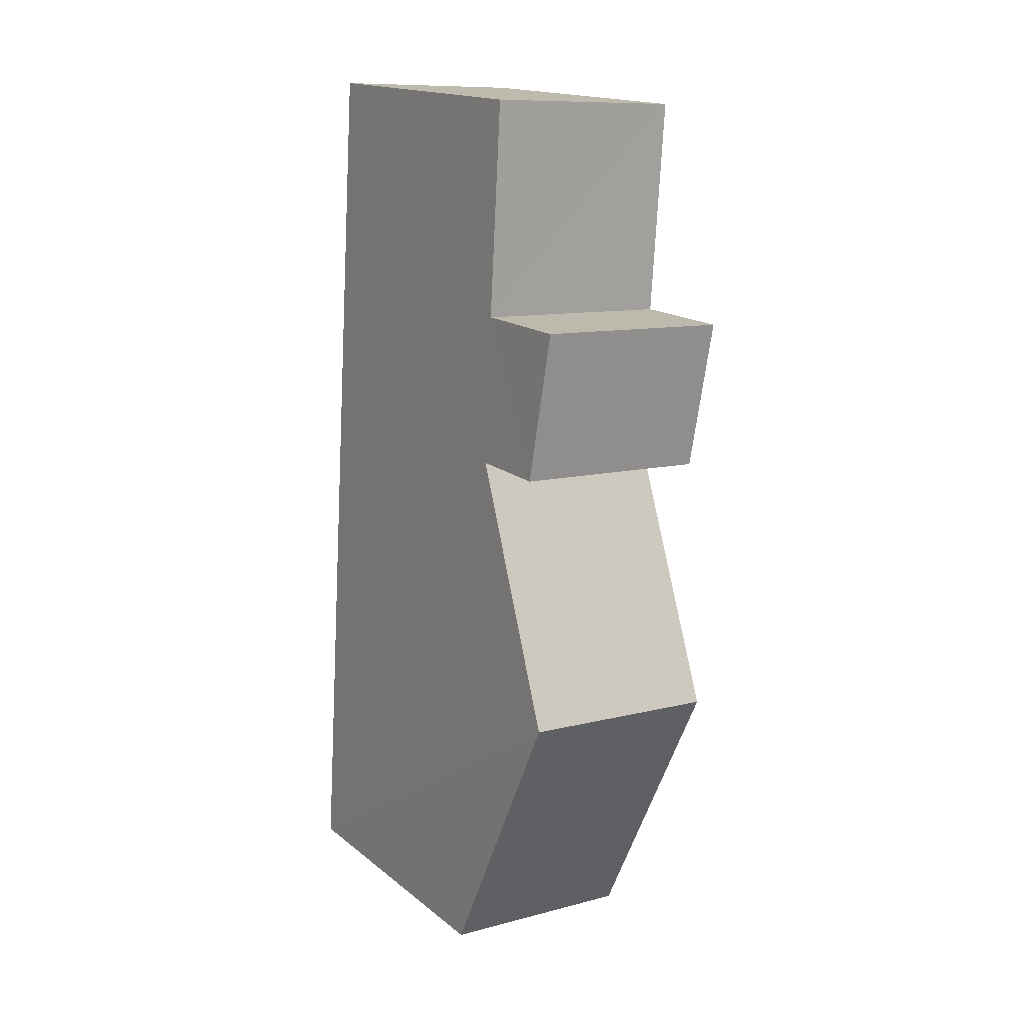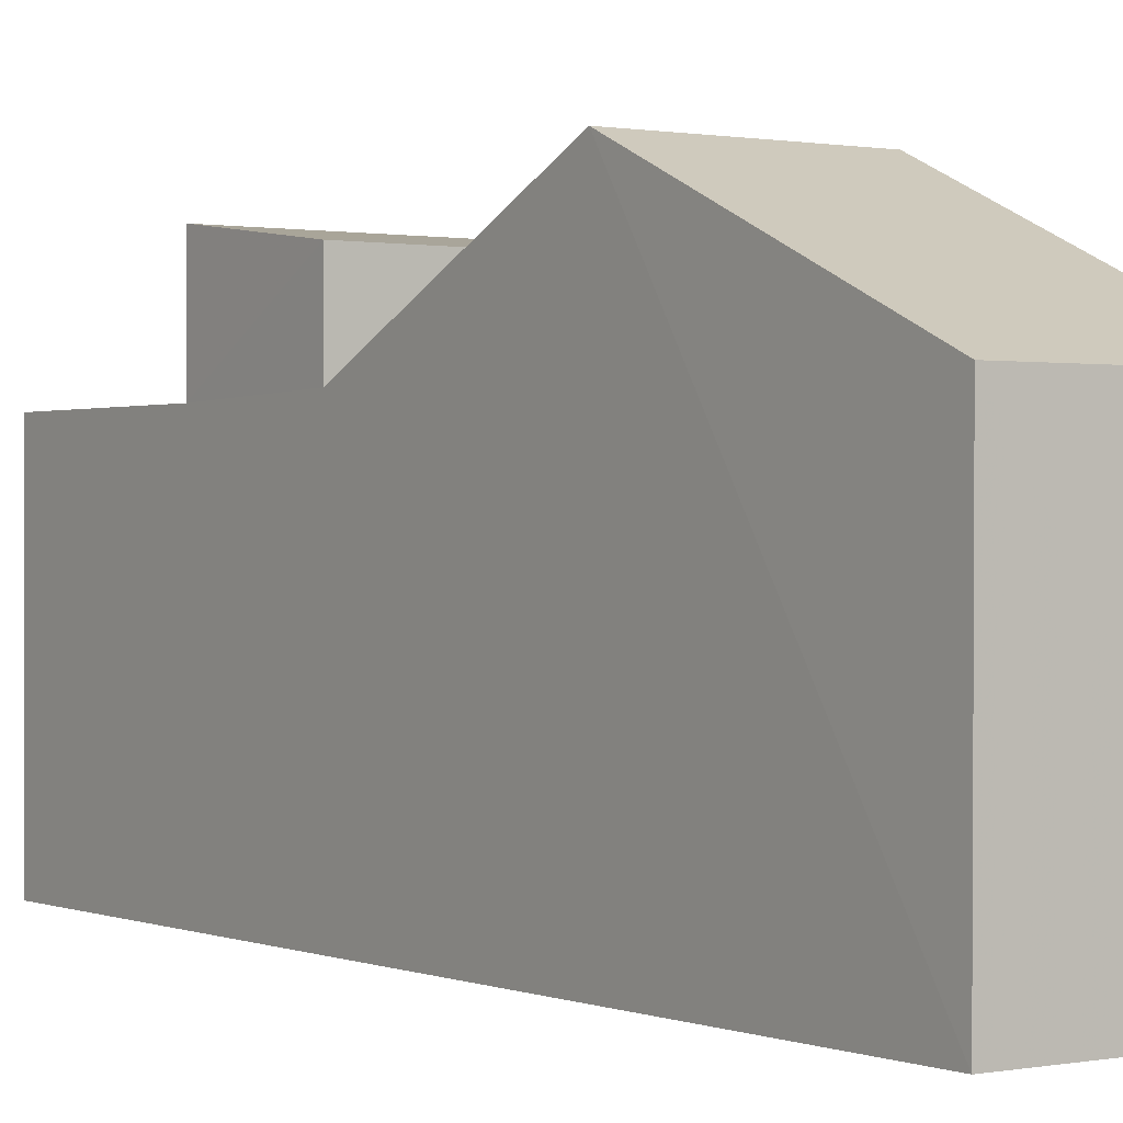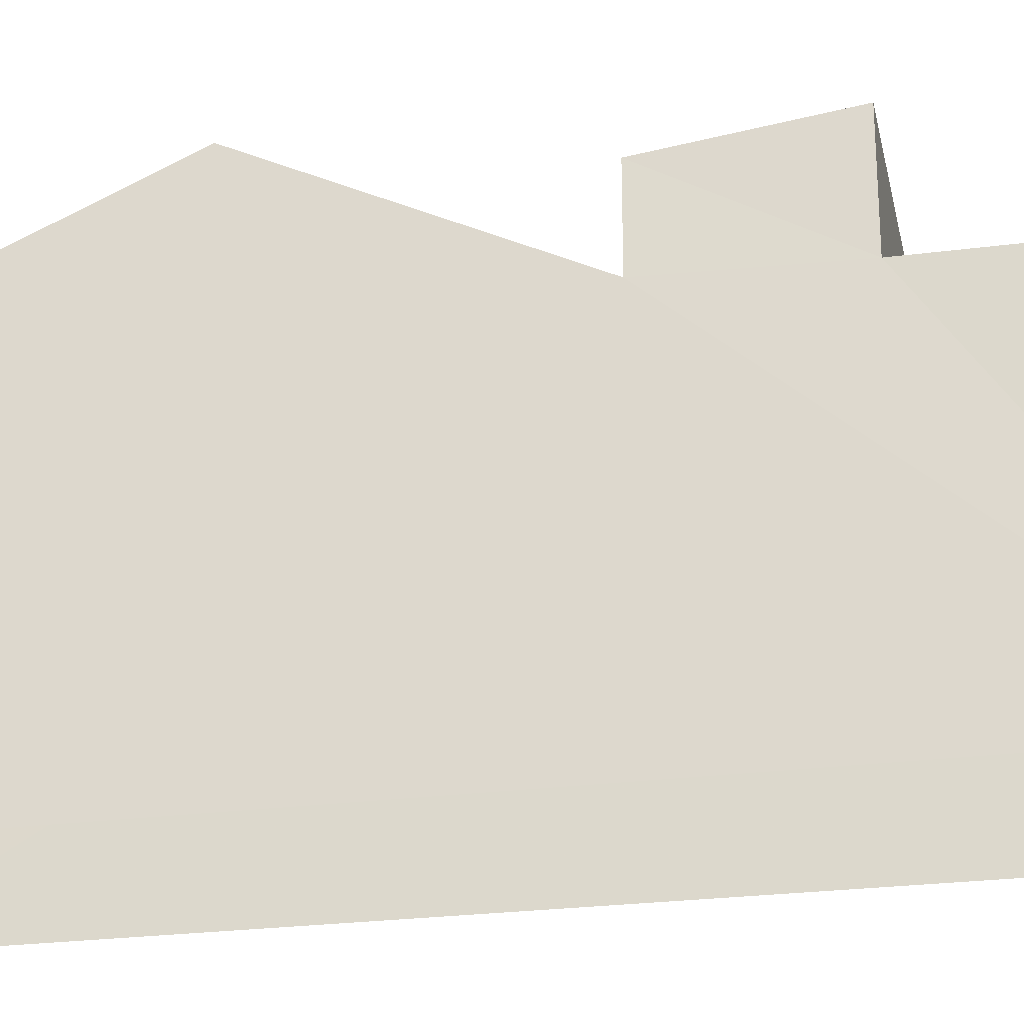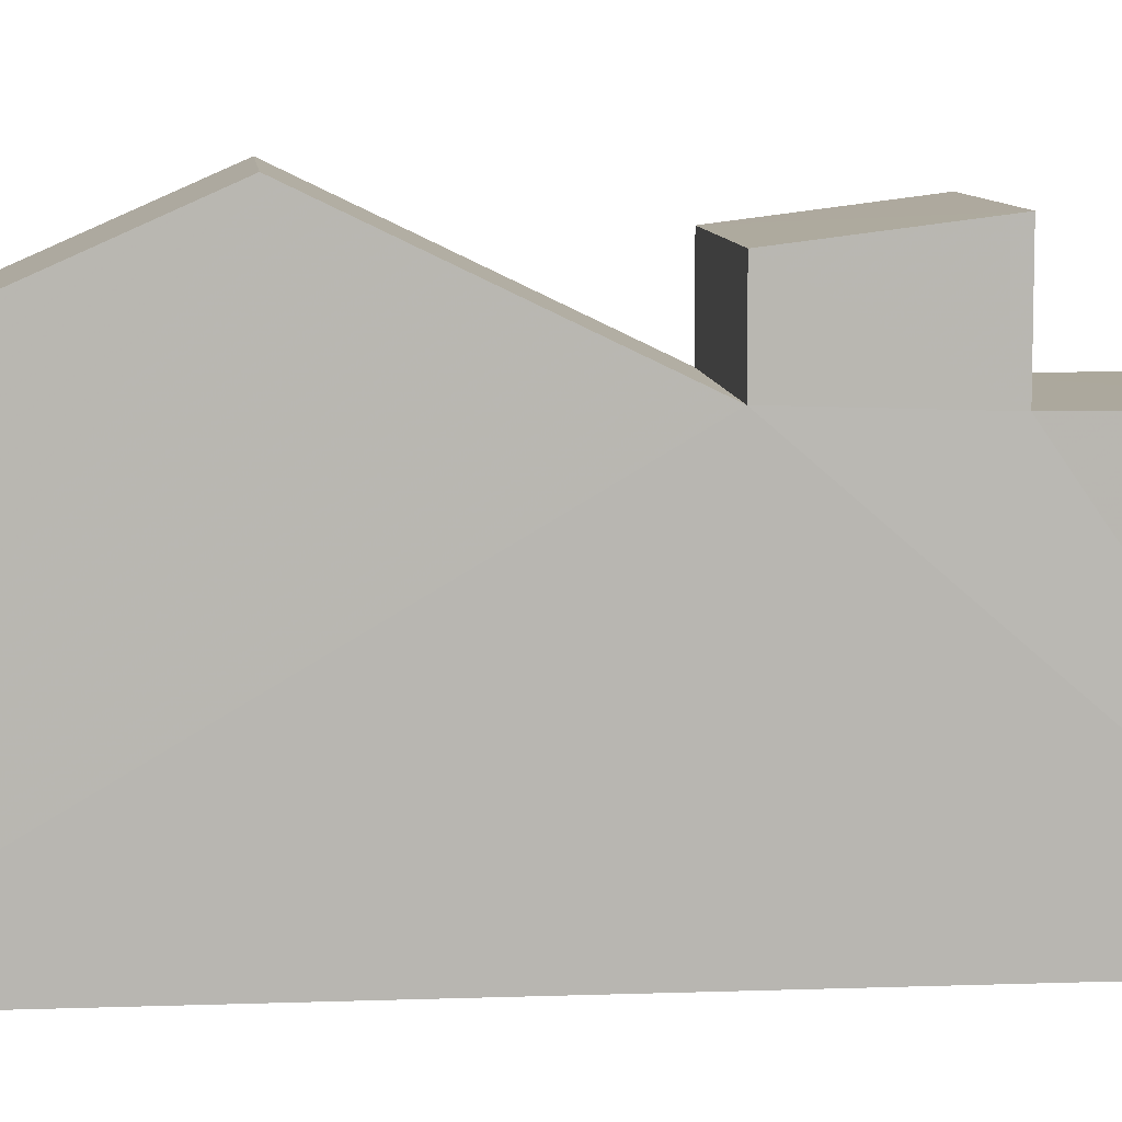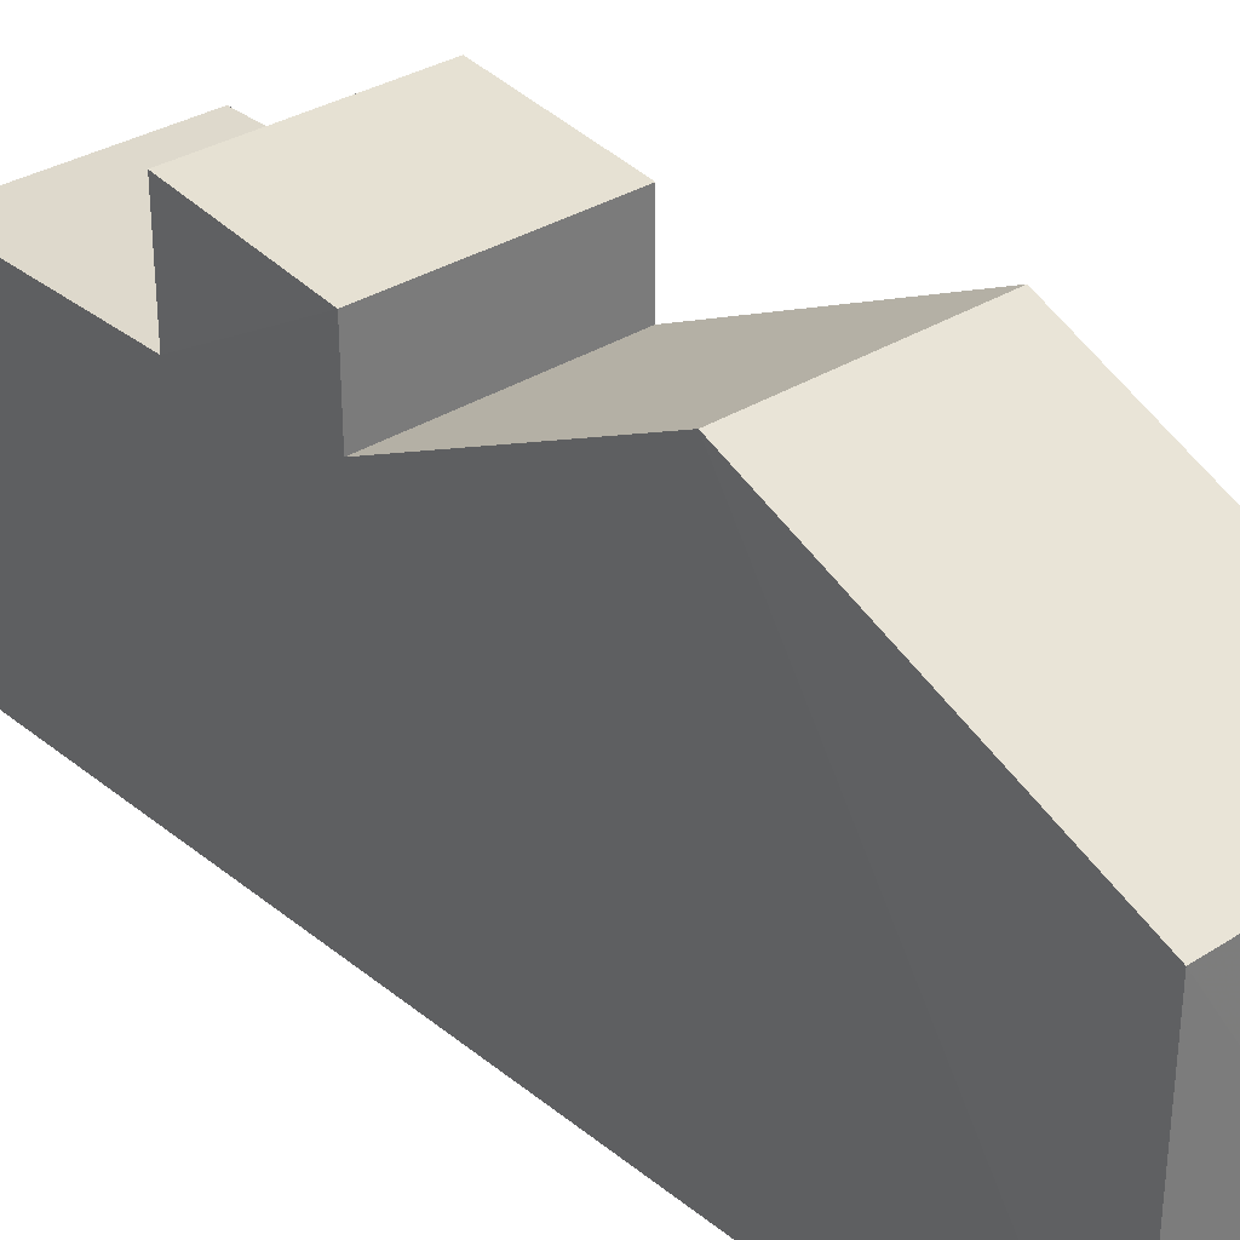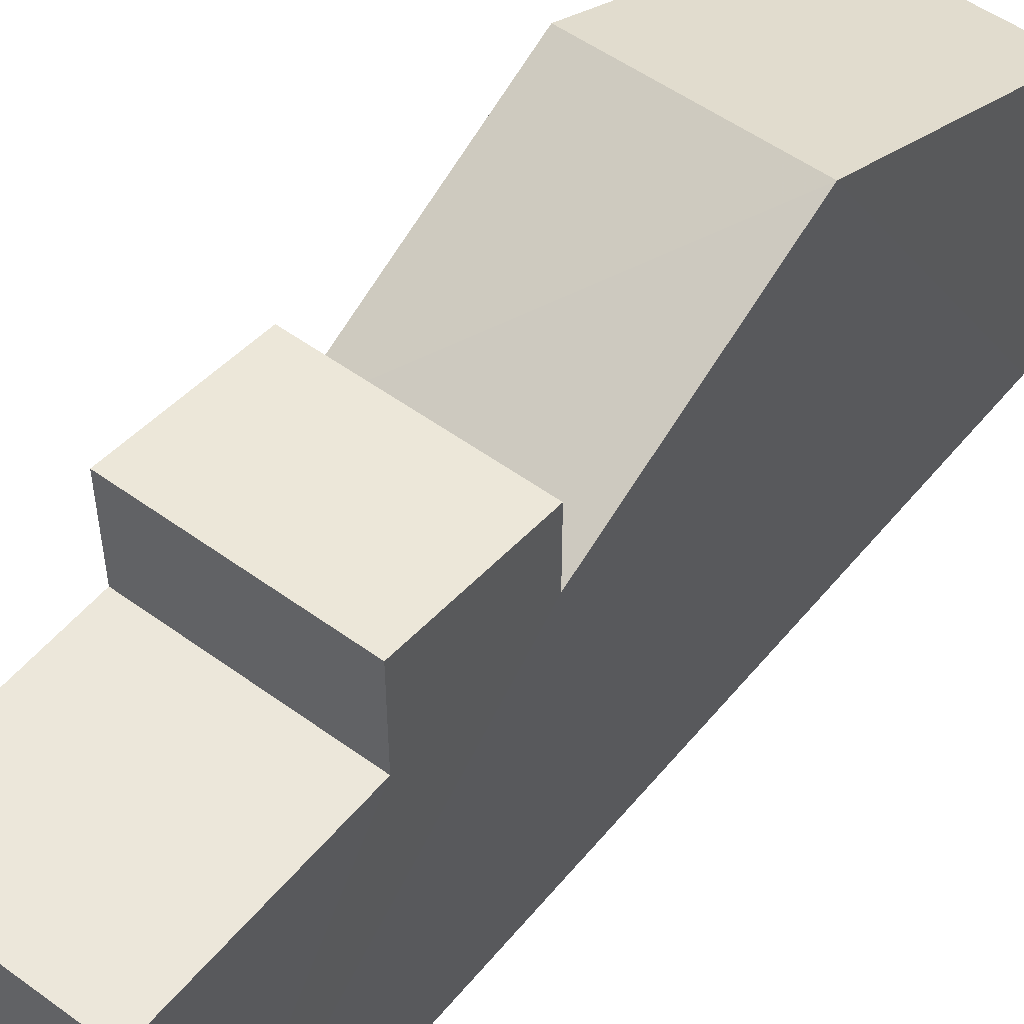
<metadata>
{"format":"obj","ext":"obj","renderer":"f3d","projection":"perspective","resolution":1024,"background":"white","views":[{"elev":16.9,"azim":-33.2,"up":"+Y"},{"elev":0.6,"azim":-38.6,"up":"+Z"},{"elev":-25.3,"azim":98.2,"up":"+Z"},{"elev":8.6,"azim":80.9,"up":"+Z"},{"elev":32.3,"azim":-45.2,"up":"+Z"},{"elev":52.2,"azim":-145.2,"up":"+Z"}]}
</metadata>
<code>
v -3.729e+05 -1.056e+05 22.61
v -3.729e+05 -1.056e+05 22.62
v -3.729e+05 -1.056e+05 22.62
v -3.729e+05 -1.056e+05 22.61
v -3.729e+05 -1.056e+05 28.32
v -3.729e+05 -1.056e+05 30.54
v -3.729e+05 -1.056e+05 30.54
v -3.729e+05 -1.056e+05 28.32
v -3.729e+05 -1.056e+05 28.24
v -3.729e+05 -1.056e+05 28.23
v -3.729e+05 -1.056e+05 28.23
v -3.729e+05 -1.056e+05 28.24
v -3.729e+05 -1.056e+05 28.24
v -3.729e+05 -1.056e+05 28.24
v -3.729e+05 -1.056e+05 29.8
v -3.729e+05 -1.056e+05 29.8
v -3.729e+05 -1.056e+05 30.15
v -3.729e+05 -1.056e+05 30.15
f 1 2 3
f 4 1 3
f 5 6 7
f 5 8 6
f 9 10 11
f 9 12 10
f 13 14 7
f 6 13 7
f 15 16 17
f 18 15 17
f 11 1 4
f 11 10 1
f 13 3 2
f 14 13 2
f 12 18 17
f 12 9 18
f 11 4 9
f 4 3 8
f 18 9 15
f 3 13 6
f 8 3 6
f 9 8 15
f 9 4 8
f 17 16 12
f 10 12 1
f 1 5 2
f 7 14 2
f 5 7 2
f 12 16 5
f 1 12 5
f 5 16 15
f 8 5 15

</code>
